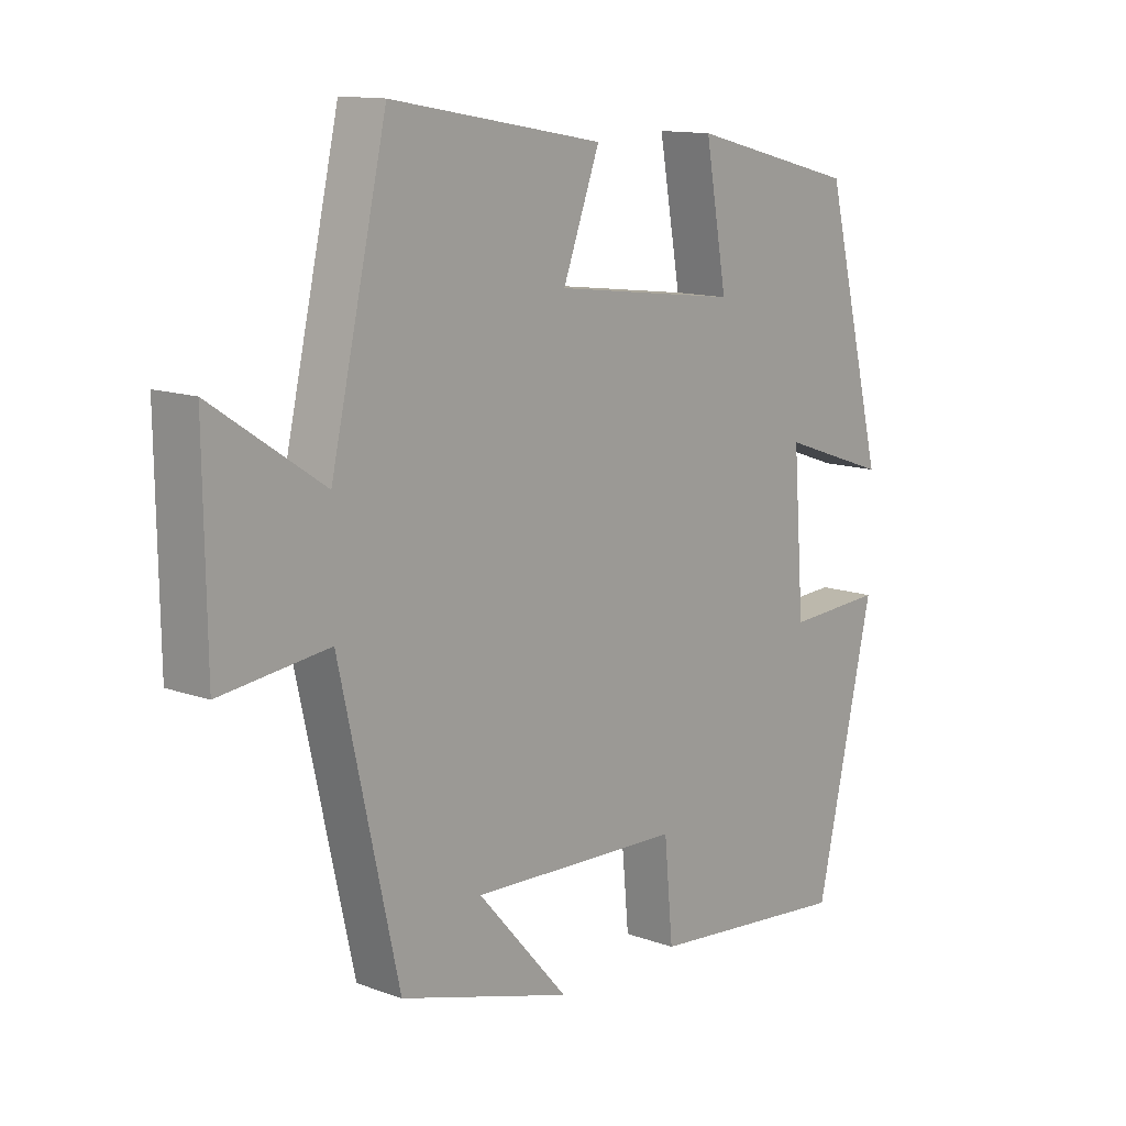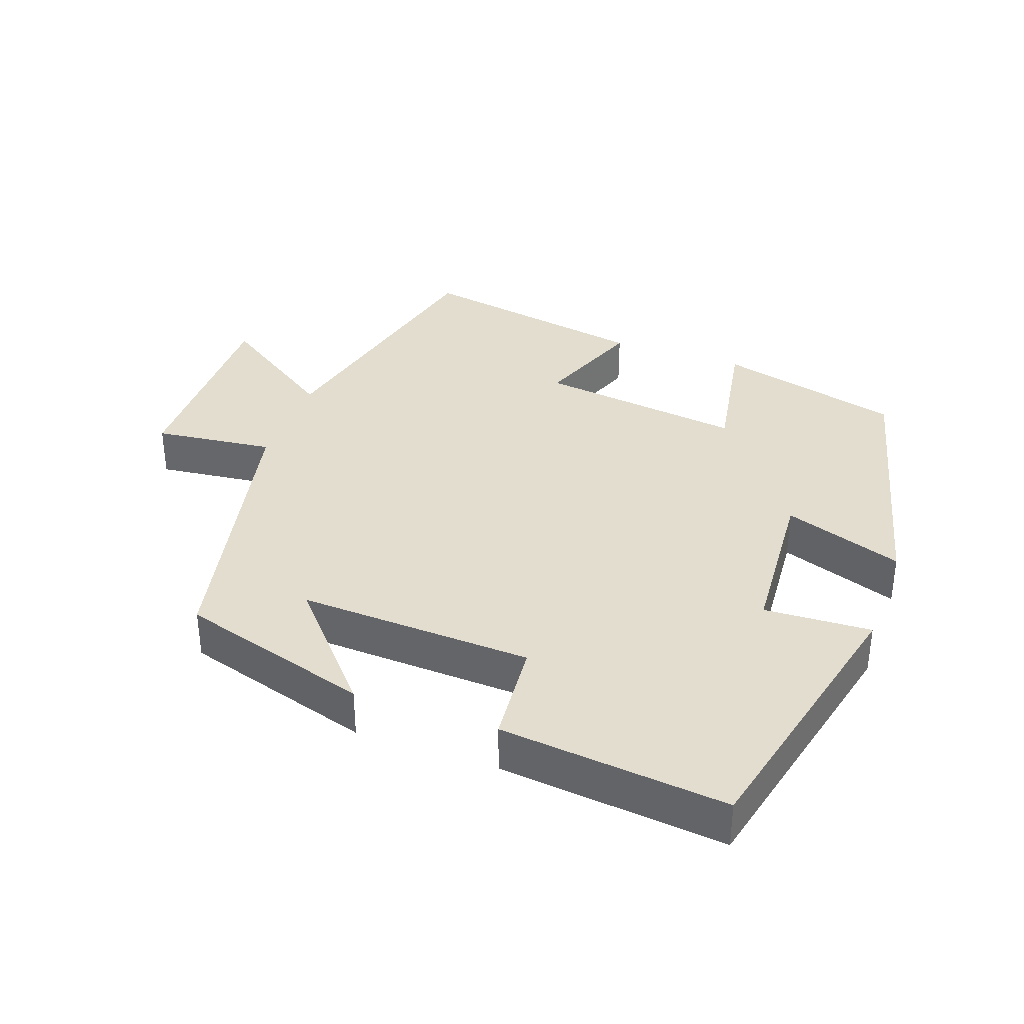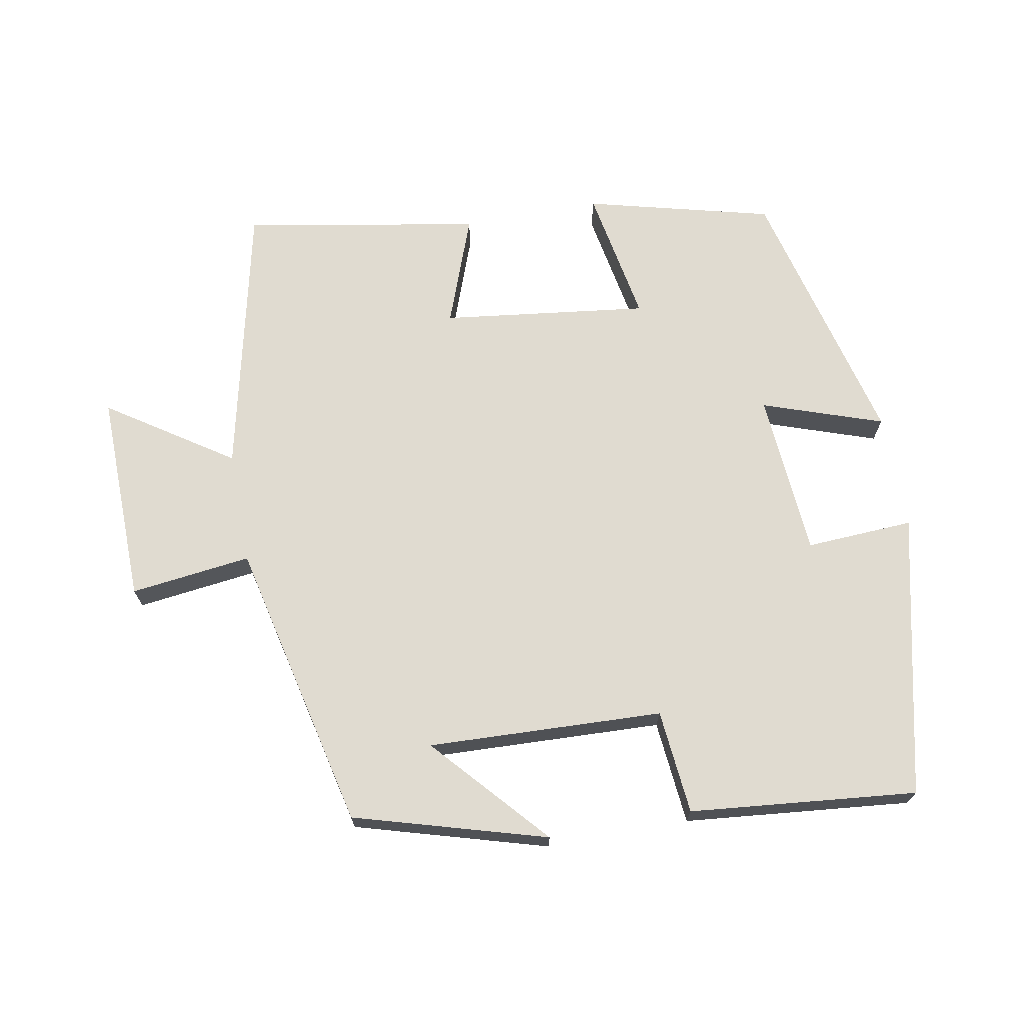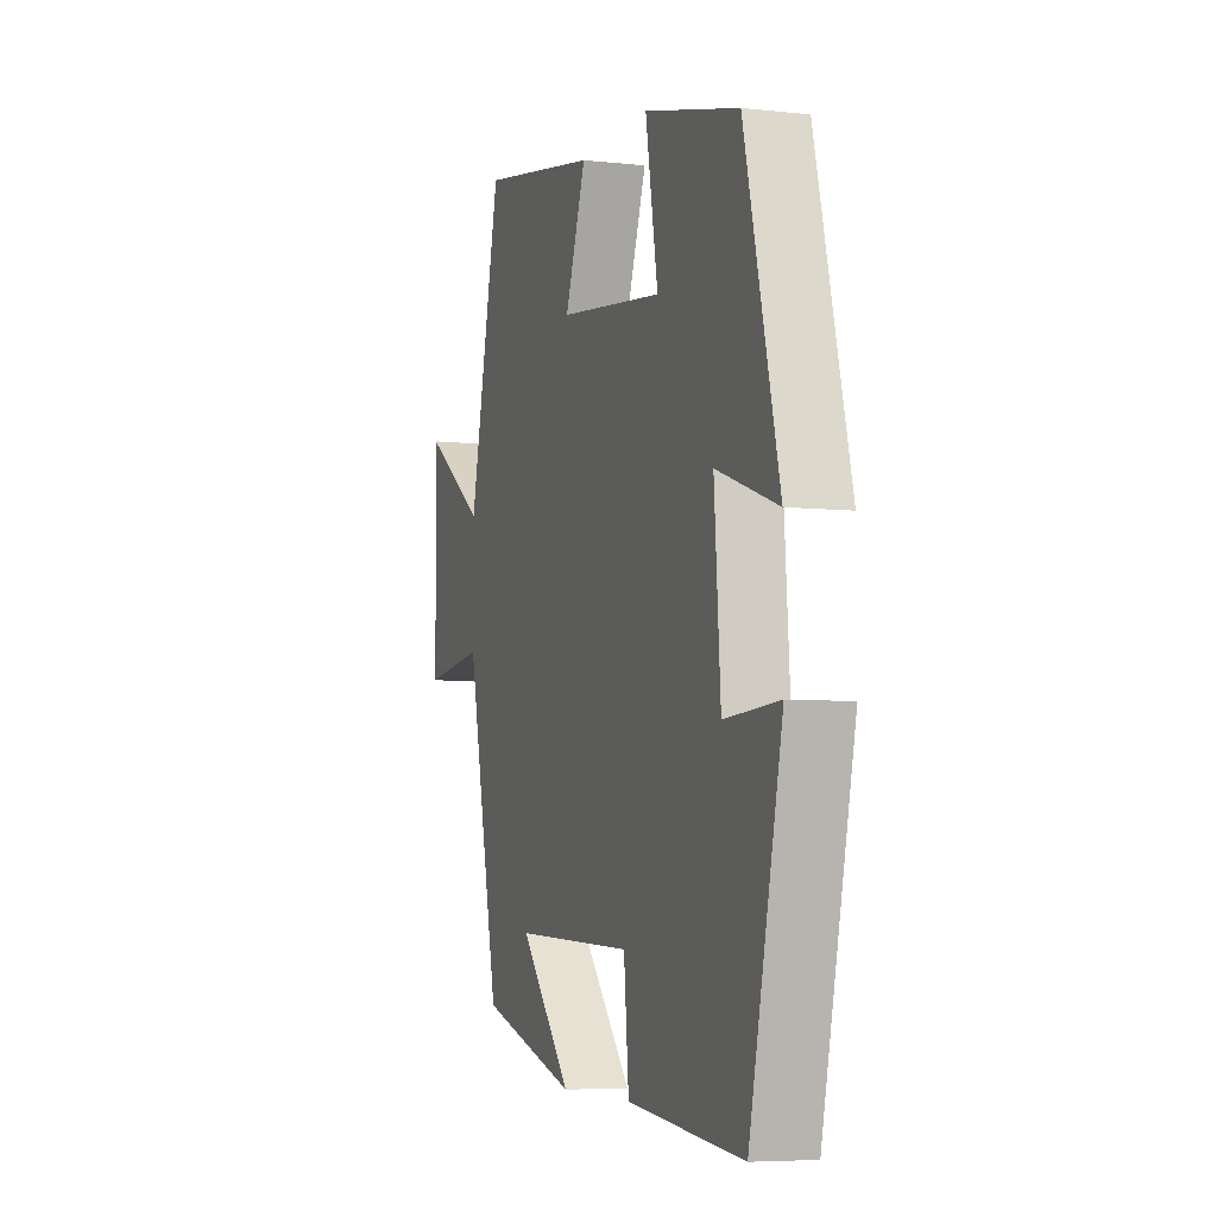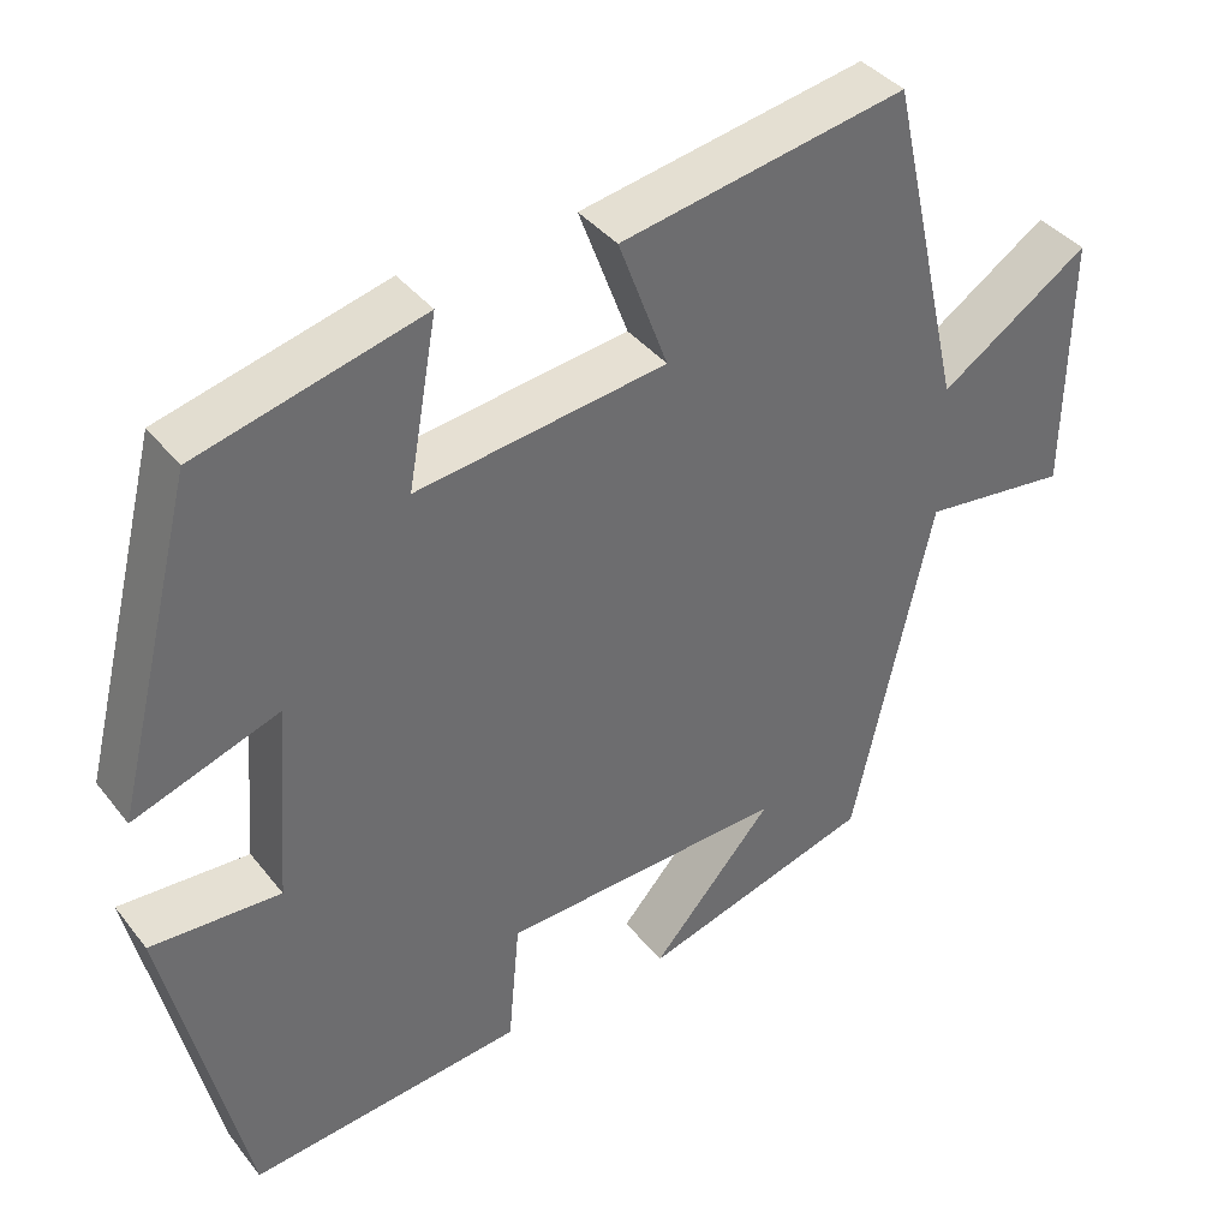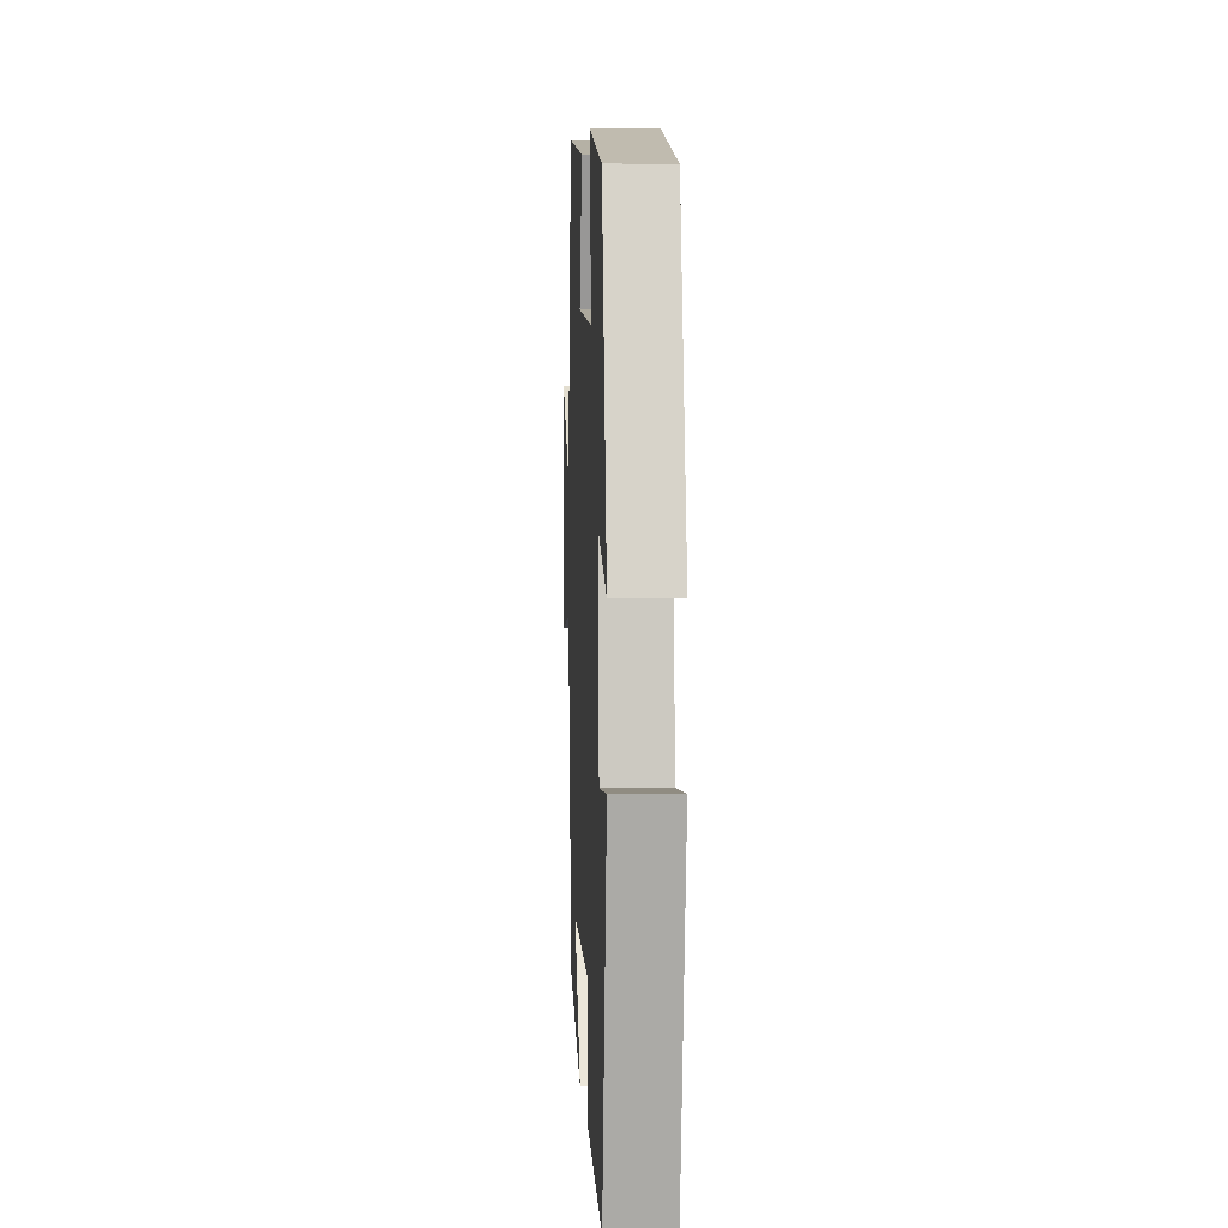
<metadata>
{"format":"obj","ext":"obj","renderer":"f3d","projection":"perspective","resolution":1024,"background":"white","views":[{"elev":12.7,"azim":130.2,"up":"+Z"},{"elev":35.6,"azim":-160.0,"up":"+Y"},{"elev":69.9,"azim":169.5,"up":"+Y"},{"elev":-6.0,"azim":-108.5,"up":"+Z"},{"elev":38.9,"azim":-33.9,"up":"+Z"},{"elev":1.6,"azim":-92.8,"up":"+Z"}]}
</metadata>
<code>
v 0.406 0.07 -0.419
v 0.129 0.07 -0.5
v 0.275 0.07 -0.335
v -0.065 0.07 -0.349
v -0.079 0.07 -0.5
v -0.407 0.07 -0.533
v -0.5 0.07 -0.126
v -0.345 0.07 -0.134
v -0.327 0.07 0.104
v -0.5 0.07 0.044
v -0.403 0.07 0.431
v -0.135 0.07 0.5
v -0.17 0.07 0.303
v 0.128 0.07 0.341
v 0.069 0.07 0.5
v 0.41 0.07 0.561
v 0.5 0.07 0.167
v 0.678 0.07 0.286
v 0.674 0.07 -0.02
v 0.5 0.07 0.001
v 0.406 0 -0.419
v 0.129 0 -0.5
v 0.275 0 -0.335
v -0.065 0 -0.349
v -0.079 0 -0.5
v -0.407 0 -0.533
v -0.5 0 -0.126
v -0.345 0 -0.134
v -0.327 0 0.104
v -0.5 0 0.044
v -0.403 0 0.431
v -0.135 0 0.5
v -0.17 0 0.303
v 0.128 0 0.341
v 0.069 0 0.5
v 0.41 0 0.561
v 0.5 0 0.167
v 0.678 0 0.286
v 0.674 0 -0.02
v 0.5 0 0.001
f 17 18 19 20
f 16 17 20
f 15 16 20
f 14 15 20
f 13 14 20 1
f 11 12 13
f 10 11 13
f 9 10 13
f 8 9 13
f 6 7 8
f 5 6 8
f 4 5 8
f 3 4 8 13
f 1 2 3
f 1 3 13
f 40 39 38 37
f 40 37 36
f 40 36 35
f 40 35 34
f 21 40 34 33
f 33 32 31
f 33 31 30
f 33 30 29
f 33 29 28
f 28 27 26
f 28 26 25
f 28 25 24
f 33 28 24 23
f 23 22 21
f 33 23 21
f 1 21 22 2
f 2 22 23 3
f 3 23 24 4
f 4 24 25 5
f 5 25 26 6
f 6 26 27 7
f 7 27 28 8
f 8 28 29 9
f 9 29 30 10
f 10 30 31 11
f 11 31 32 12
f 12 32 33 13
f 13 33 34 14
f 14 34 35 15
f 15 35 36 16
f 16 36 37 17
f 17 37 38 18
f 18 38 39 19
f 19 39 40 20
f 20 40 21 1

</code>
